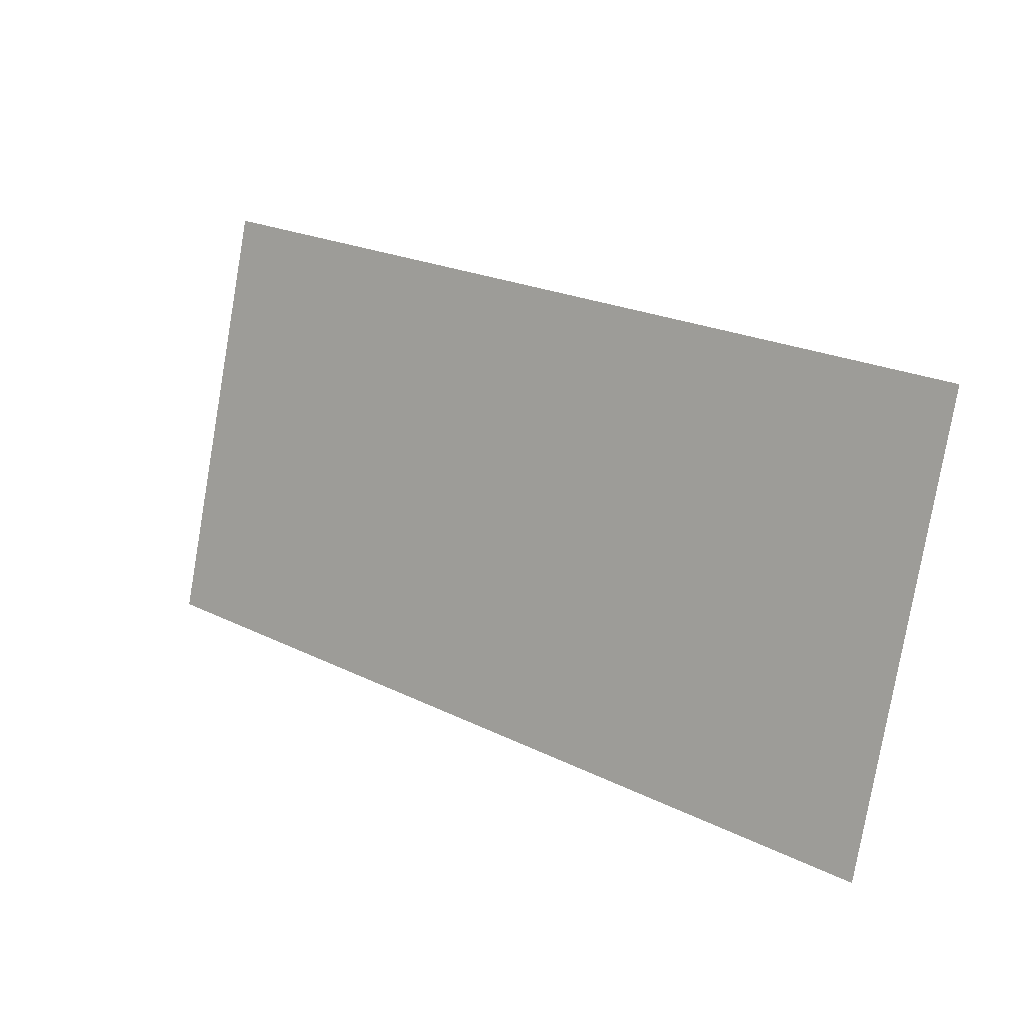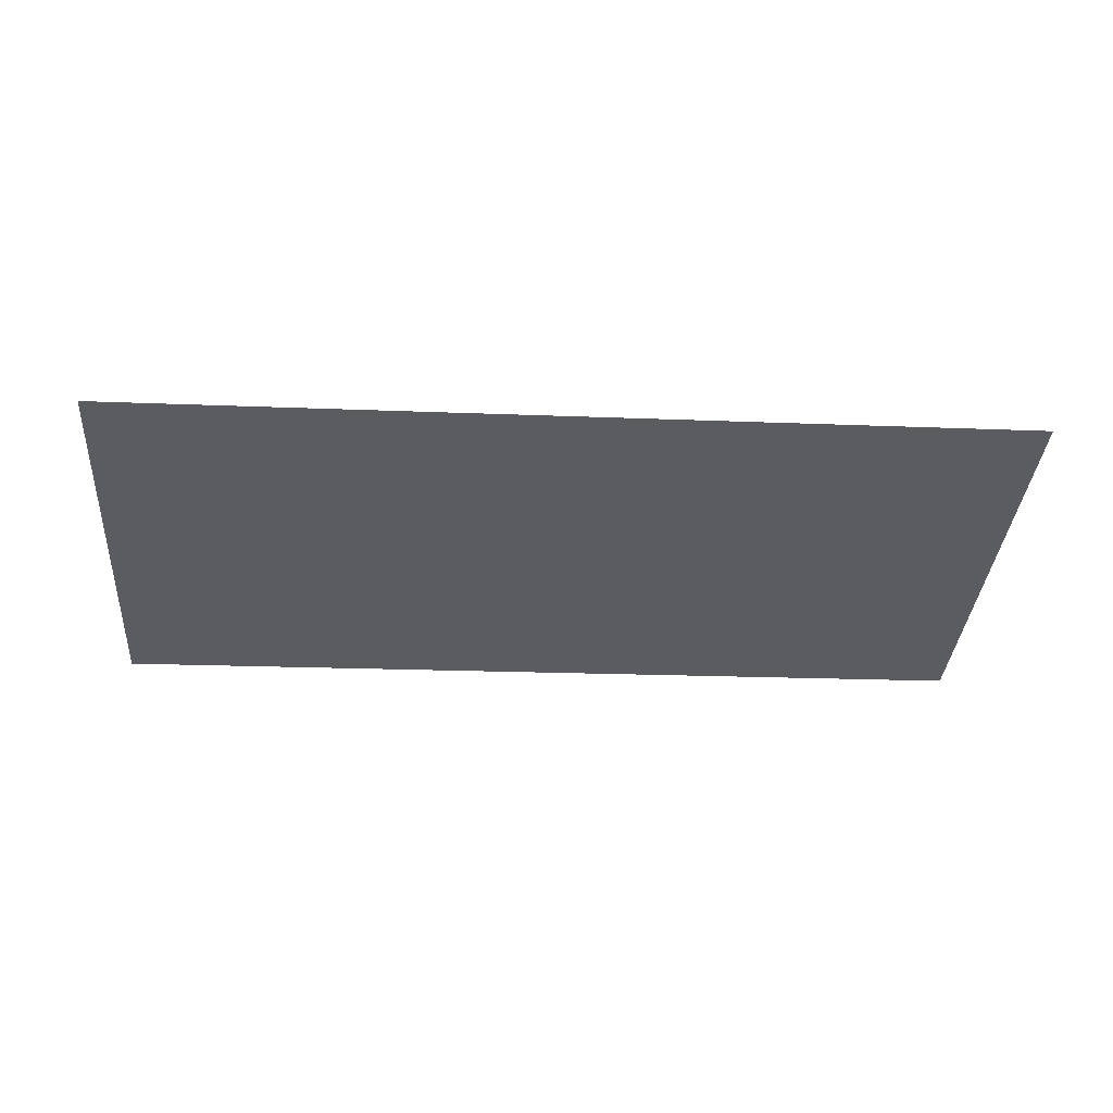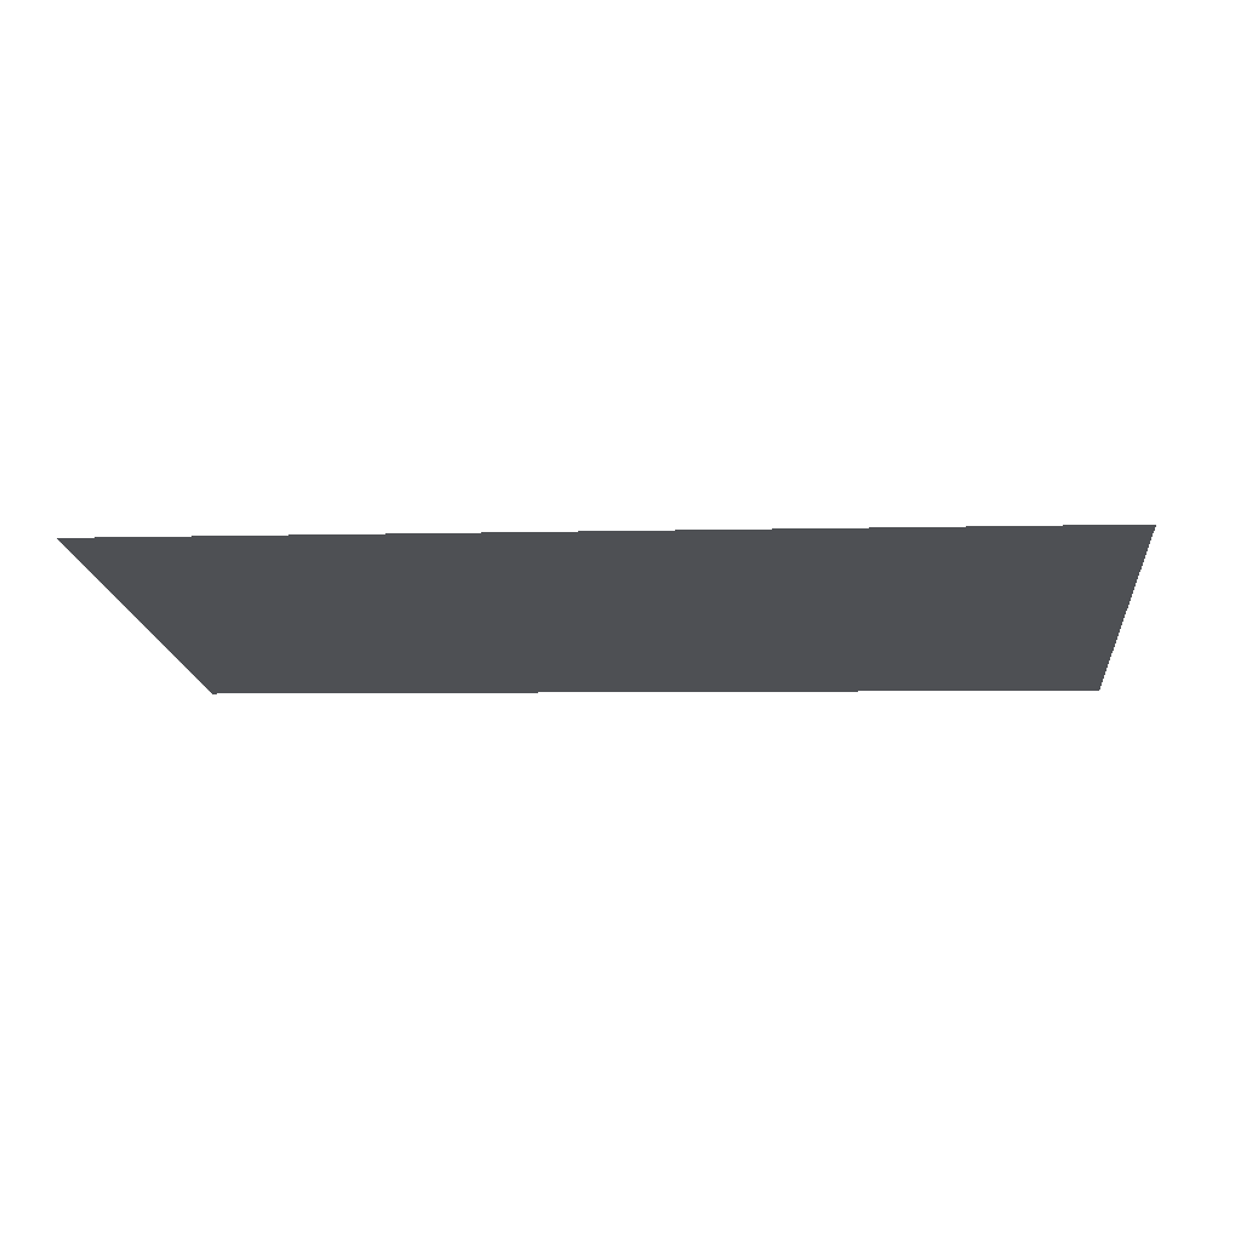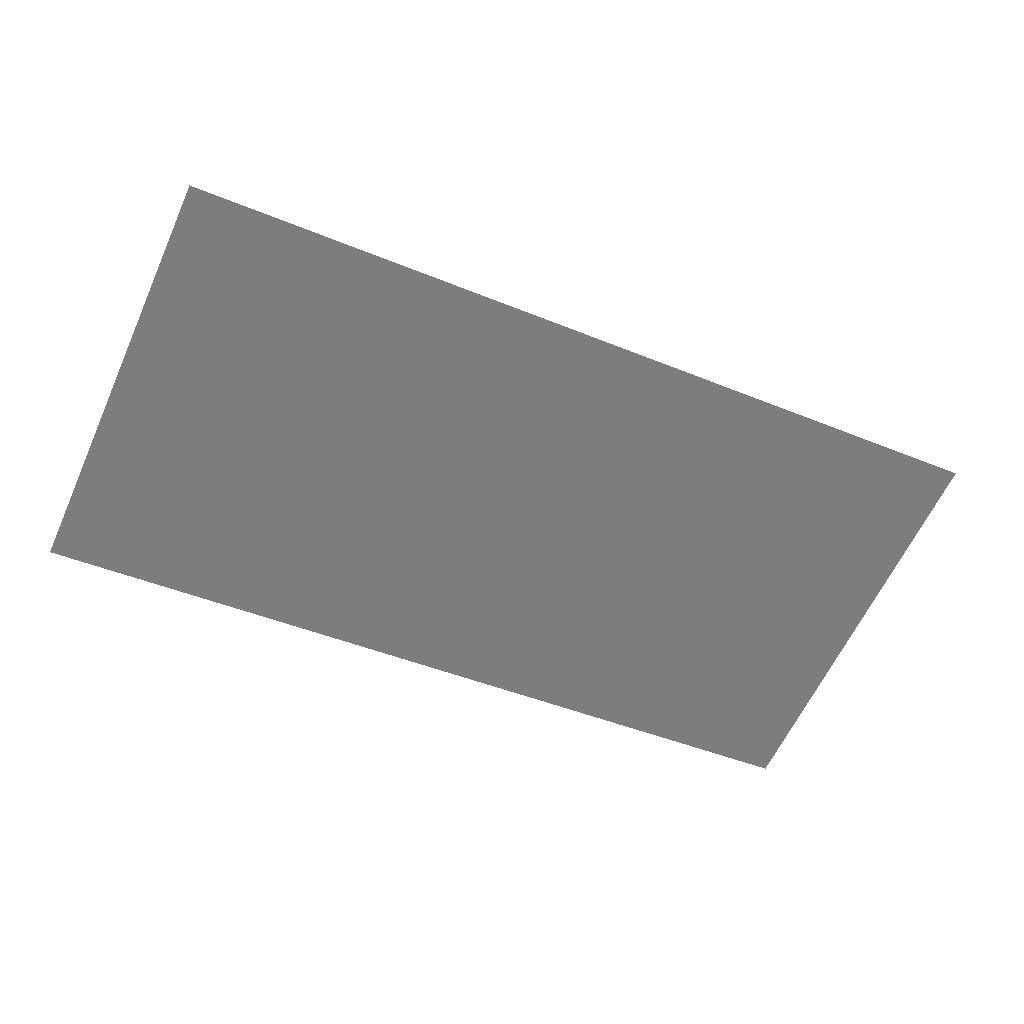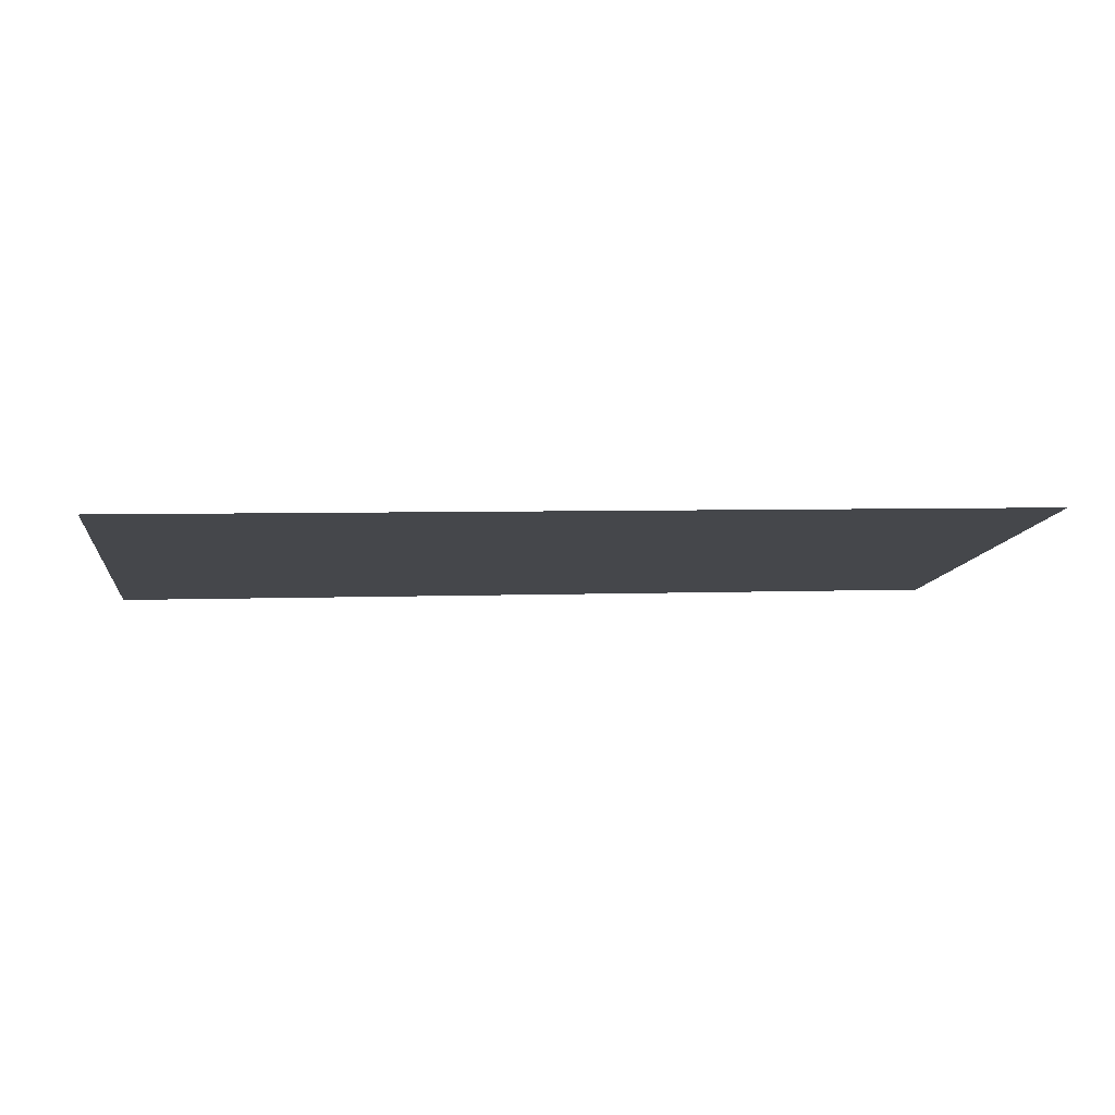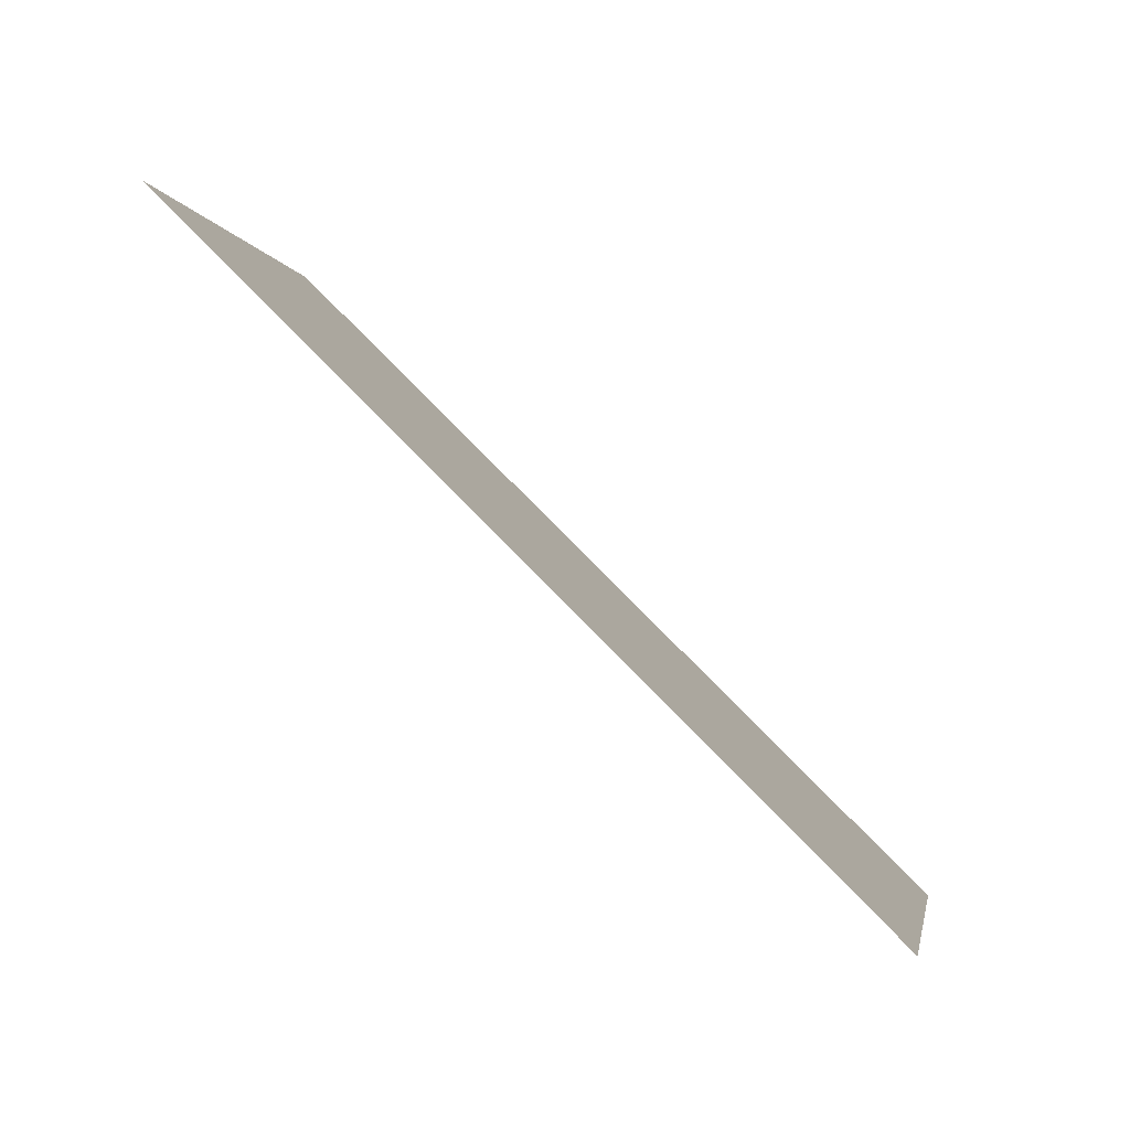
<metadata>
{"format":"obj","ext":"obj","renderer":"f3d","projection":"perspective","resolution":1024,"background":"white","views":[{"elev":21.9,"azim":-138.9,"up":"+Z"},{"elev":-20.0,"azim":175.7,"up":"+Y"},{"elev":-3.8,"azim":-173.4,"up":"+Y"},{"elev":-45.2,"azim":154.6,"up":"+Y"},{"elev":4.3,"azim":172.1,"up":"+Y"},{"elev":76.6,"azim":45.7,"up":"+Z"}]}
</metadata>
<code>
o group_5/ID234#ID234
v 0.04433 0.4185 0.181
v -0.06078 0.4321 0.1303
v -0.06078 0.4185 0.181
v 0.04433 0.4321 0.1303
v 0.04433 0.4321 0.1303
v 0.04433 0.4185 0.181
v -0.06078 0.4321 0.1303
v -0.06078 0.4185 0.181
f 1 2 3
f 2 1 4
f 5 6 7
f 8 7 6

</code>
